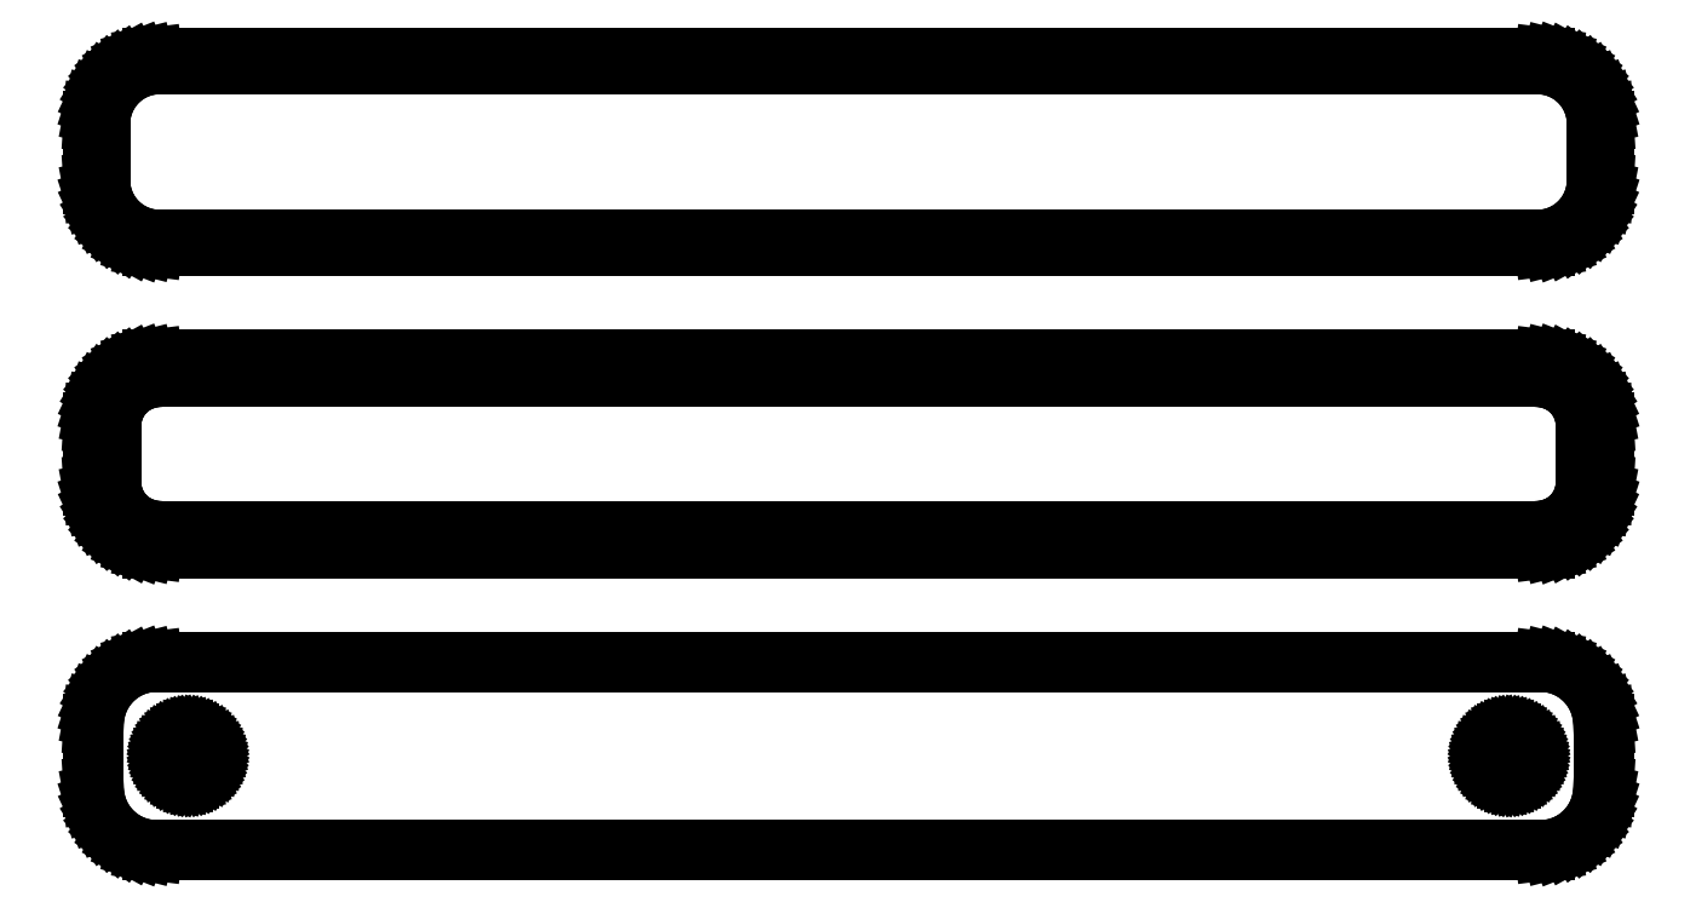
<metadata>
{"format":"dxf","ext":"dxf","renderer":"ezdxf+matplotlib","layout":"modelspace","background":"white","min_lineweight":24,"dpi":150}
</metadata>
<code>
0
SECTION
2
ENTITIES
0
LINE
8
0
10
55.94
20
88.59
11
56.55
21
88.74
0
LINE
8
0
10
56.55
20
88.74
11
57.13
21
88.98
0
LINE
8
0
10
57.13
20
88.98
11
57.68
21
89.28
0
LINE
8
0
10
57.68
20
89.28
11
58.19
21
89.65
0
LINE
8
0
10
58.19
20
89.65
11
58.64
21
90.08
0
LINE
8
0
10
58.64
20
90.08
11
59.05
21
90.56
0
LINE
8
0
10
59.05
20
90.56
11
59.38
21
91.09
0
LINE
8
0
10
59.38
20
91.09
11
59.65
21
91.66
0
LINE
8
0
10
59.65
20
91.66
11
59.84
21
92.26
0
LINE
8
0
10
59.84
20
92.26
11
59.96
21
92.87
0
LINE
8
0
10
59.96
20
92.87
11
60
21
93.5
0
LINE
8
0
10
60
20
93.5
11
60
21
98.5
0
LINE
8
0
10
60
20
98.5
11
59.96
21
99.13
0
LINE
8
0
10
59.96
20
99.13
11
59.84
21
99.74
0
LINE
8
0
10
59.84
20
99.74
11
59.65
21
100.3
0
LINE
8
0
10
59.65
20
100.3
11
59.38
21
100.9
0
LINE
8
0
10
59.38
20
100.9
11
59.05
21
101.4
0
LINE
8
0
10
59.05
20
101.4
11
58.64
21
101.9
0
LINE
8
0
10
58.64
20
101.9
11
58.19
21
102.4
0
LINE
8
0
10
58.19
20
102.4
11
57.68
21
102.7
0
LINE
8
0
10
57.68
20
102.7
11
57.13
21
103
0
LINE
8
0
10
57.13
20
103
11
56.55
21
103.3
0
LINE
8
0
10
56.55
20
103.3
11
55.94
21
103.4
0
LINE
8
0
10
55.94
20
103.4
11
55.31
21
103.5
0
LINE
8
0
10
55.31
20
103.5
11
-55.31
21
103.5
0
LINE
8
0
10
-55.31
20
103.5
11
-55.94
21
103.4
0
LINE
8
0
10
-55.94
20
103.4
11
-56.55
21
103.3
0
LINE
8
0
10
-56.55
20
103.3
11
-57.13
21
103
0
LINE
8
0
10
-57.13
20
103
11
-57.68
21
102.7
0
LINE
8
0
10
-57.68
20
102.7
11
-58.19
21
102.4
0
LINE
8
0
10
-58.19
20
102.4
11
-58.64
21
101.9
0
LINE
8
0
10
-58.64
20
101.9
11
-59.05
21
101.4
0
LINE
8
0
10
-59.05
20
101.4
11
-59.38
21
100.9
0
LINE
8
0
10
-59.38
20
100.9
11
-59.65
21
100.3
0
LINE
8
0
10
-59.65
20
100.3
11
-59.84
21
99.74
0
LINE
8
0
10
-59.84
20
99.74
11
-59.96
21
99.13
0
LINE
8
0
10
-59.96
20
99.13
11
-60
21
98.5
0
LINE
8
0
10
-60
20
98.5
11
-60
21
93.5
0
LINE
8
0
10
-60
20
93.5
11
-59.96
21
92.87
0
LINE
8
0
10
-59.96
20
92.87
11
-59.84
21
92.26
0
LINE
8
0
10
-59.84
20
92.26
11
-59.65
21
91.66
0
LINE
8
0
10
-59.65
20
91.66
11
-59.38
21
91.09
0
LINE
8
0
10
-59.38
20
91.09
11
-59.05
21
90.56
0
LINE
8
0
10
-59.05
20
90.56
11
-58.64
21
90.08
0
LINE
8
0
10
-58.64
20
90.08
11
-58.19
21
89.65
0
LINE
8
0
10
-58.19
20
89.65
11
-57.68
21
89.28
0
LINE
8
0
10
-57.68
20
89.28
11
-57.13
21
88.98
0
LINE
8
0
10
-57.13
20
88.98
11
-56.55
21
88.74
0
LINE
8
0
10
-56.55
20
88.74
11
-55.94
21
88.59
0
LINE
8
0
10
-55.94
20
88.59
11
-55.31
21
88.51
0
LINE
8
0
10
-55.31
20
88.51
11
55.31
21
88.51
0
LINE
8
0
10
55.31
20
88.51
11
55.94
21
88.59
0
LINE
8
0
10
-55.05
20
89.01
11
-55.64
21
89.08
0
LINE
8
0
10
-55.64
20
89.08
11
-56.22
21
89.23
0
LINE
8
0
10
-56.22
20
89.23
11
-56.77
21
89.45
0
LINE
8
0
10
-56.77
20
89.45
11
-57.3
21
89.74
0
LINE
8
0
10
-57.3
20
89.74
11
-57.78
21
90.09
0
LINE
8
0
10
-57.78
20
90.09
11
-58.21
21
90.5
0
LINE
8
0
10
-58.21
20
90.5
11
-58.59
21
90.96
0
LINE
8
0
10
-58.59
20
90.96
11
-58.91
21
91.46
0
LINE
8
0
10
-58.91
20
91.46
11
-59.17
21
92
0
LINE
8
0
10
-59.17
20
92
11
-59.35
21
92.57
0
LINE
8
0
10
-59.35
20
92.57
11
-59.46
21
93.15
0
LINE
8
0
10
-59.46
20
93.15
11
-59.5
21
93.75
0
LINE
8
0
10
-59.5
20
93.75
11
-59.5
21
98.25
0
LINE
8
0
10
-59.5
20
98.25
11
-59.46
21
98.85
0
LINE
8
0
10
-59.46
20
98.85
11
-59.35
21
99.43
0
LINE
8
0
10
-59.35
20
99.43
11
-59.17
21
100
0
LINE
8
0
10
-59.17
20
100
11
-58.91
21
100.5
0
LINE
8
0
10
-58.91
20
100.5
11
-58.59
21
101
0
LINE
8
0
10
-58.59
20
101
11
-58.21
21
101.5
0
LINE
8
0
10
-58.21
20
101.5
11
-57.78
21
101.9
0
LINE
8
0
10
-57.78
20
101.9
11
-57.3
21
102.3
0
LINE
8
0
10
-57.3
20
102.3
11
-56.77
21
102.5
0
LINE
8
0
10
-56.77
20
102.5
11
-56.22
21
102.8
0
LINE
8
0
10
-56.22
20
102.8
11
-55.64
21
102.9
0
LINE
8
0
10
-55.64
20
102.9
11
-55.05
21
103
0
LINE
8
0
10
-55.05
20
103
11
55.05
21
103
0
LINE
8
0
10
55.05
20
103
11
55.64
21
102.9
0
LINE
8
0
10
55.64
20
102.9
11
56.22
21
102.8
0
LINE
8
0
10
56.22
20
102.8
11
56.77
21
102.5
0
LINE
8
0
10
56.77
20
102.5
11
57.3
21
102.3
0
LINE
8
0
10
57.3
20
102.3
11
57.78
21
101.9
0
LINE
8
0
10
57.78
20
101.9
11
58.21
21
101.5
0
LINE
8
0
10
58.21
20
101.5
11
58.59
21
101
0
LINE
8
0
10
58.59
20
101
11
58.91
21
100.5
0
LINE
8
0
10
58.91
20
100.5
11
59.17
21
100
0
LINE
8
0
10
59.17
20
100
11
59.35
21
99.43
0
LINE
8
0
10
59.35
20
99.43
11
59.46
21
98.85
0
LINE
8
0
10
59.46
20
98.85
11
59.5
21
98.25
0
LINE
8
0
10
59.5
20
98.25
11
59.5
21
93.75
0
LINE
8
0
10
59.5
20
93.75
11
59.46
21
93.15
0
LINE
8
0
10
59.46
20
93.15
11
59.35
21
92.57
0
LINE
8
0
10
59.35
20
92.57
11
59.17
21
92
0
LINE
8
0
10
59.17
20
92
11
58.91
21
91.46
0
LINE
8
0
10
58.91
20
91.46
11
58.59
21
90.96
0
LINE
8
0
10
58.59
20
90.96
11
58.21
21
90.5
0
LINE
8
0
10
58.21
20
90.5
11
57.78
21
90.09
0
LINE
8
0
10
57.78
20
90.09
11
57.3
21
89.74
0
LINE
8
0
10
57.3
20
89.74
11
56.77
21
89.45
0
LINE
8
0
10
56.77
20
89.45
11
56.22
21
89.23
0
LINE
8
0
10
56.22
20
89.23
11
55.64
21
89.08
0
LINE
8
0
10
55.64
20
89.08
11
55.05
21
89.01
0
LINE
8
0
10
55.05
20
89.01
11
-55.05
21
89.01
0
LINE
8
0
10
55.94
20
64.59
11
56.55
21
64.74
0
LINE
8
0
10
56.55
20
64.74
11
57.13
21
64.98
0
LINE
8
0
10
57.13
20
64.98
11
57.68
21
65.28
0
LINE
8
0
10
57.68
20
65.28
11
58.19
21
65.65
0
LINE
8
0
10
58.19
20
65.65
11
58.64
21
66.08
0
LINE
8
0
10
58.64
20
66.08
11
59.05
21
66.56
0
LINE
8
0
10
59.05
20
66.56
11
59.38
21
67.09
0
LINE
8
0
10
59.38
20
67.09
11
59.65
21
67.66
0
LINE
8
0
10
59.65
20
67.66
11
59.84
21
68.26
0
LINE
8
0
10
59.84
20
68.26
11
59.96
21
68.87
0
LINE
8
0
10
59.96
20
68.87
11
60
21
69.5
0
LINE
8
0
10
60
20
69.5
11
60
21
74.5
0
LINE
8
0
10
60
20
74.5
11
59.96
21
75.13
0
LINE
8
0
10
59.96
20
75.13
11
59.84
21
75.74
0
LINE
8
0
10
59.84
20
75.74
11
59.65
21
76.34
0
LINE
8
0
10
59.65
20
76.34
11
59.38
21
76.91
0
LINE
8
0
10
59.38
20
76.91
11
59.05
21
77.44
0
LINE
8
0
10
59.05
20
77.44
11
58.64
21
77.92
0
LINE
8
0
10
58.64
20
77.92
11
58.19
21
78.35
0
LINE
8
0
10
58.19
20
78.35
11
57.68
21
78.72
0
LINE
8
0
10
57.68
20
78.72
11
57.13
21
79.02
0
LINE
8
0
10
57.13
20
79.02
11
56.55
21
79.26
0
LINE
8
0
10
56.55
20
79.26
11
55.94
21
79.41
0
LINE
8
0
10
55.94
20
79.41
11
55.31
21
79.49
0
LINE
8
0
10
55.31
20
79.49
11
-55.31
21
79.49
0
LINE
8
0
10
-55.31
20
79.49
11
-55.94
21
79.41
0
LINE
8
0
10
-55.94
20
79.41
11
-56.55
21
79.26
0
LINE
8
0
10
-56.55
20
79.26
11
-57.13
21
79.02
0
LINE
8
0
10
-57.13
20
79.02
11
-57.68
21
78.72
0
LINE
8
0
10
-57.68
20
78.72
11
-58.19
21
78.35
0
LINE
8
0
10
-58.19
20
78.35
11
-58.64
21
77.92
0
LINE
8
0
10
-58.64
20
77.92
11
-59.05
21
77.44
0
LINE
8
0
10
-59.05
20
77.44
11
-59.38
21
76.91
0
LINE
8
0
10
-59.38
20
76.91
11
-59.65
21
76.34
0
LINE
8
0
10
-59.65
20
76.34
11
-59.84
21
75.74
0
LINE
8
0
10
-59.84
20
75.74
11
-59.96
21
75.13
0
LINE
8
0
10
-59.96
20
75.13
11
-60
21
74.5
0
LINE
8
0
10
-60
20
74.5
11
-60
21
69.5
0
LINE
8
0
10
-60
20
69.5
11
-59.96
21
68.87
0
LINE
8
0
10
-59.96
20
68.87
11
-59.84
21
68.26
0
LINE
8
0
10
-59.84
20
68.26
11
-59.65
21
67.66
0
LINE
8
0
10
-59.65
20
67.66
11
-59.38
21
67.09
0
LINE
8
0
10
-59.38
20
67.09
11
-59.05
21
66.56
0
LINE
8
0
10
-59.05
20
66.56
11
-58.64
21
66.08
0
LINE
8
0
10
-58.64
20
66.08
11
-58.19
21
65.65
0
LINE
8
0
10
-58.19
20
65.65
11
-57.68
21
65.28
0
LINE
8
0
10
-57.68
20
65.28
11
-57.13
21
64.98
0
LINE
8
0
10
-57.13
20
64.98
11
-56.55
21
64.74
0
LINE
8
0
10
-56.55
20
64.74
11
-55.94
21
64.59
0
LINE
8
0
10
-55.94
20
64.59
11
-55.31
21
64.51
0
LINE
8
0
10
-55.31
20
64.51
11
55.31
21
64.51
0
LINE
8
0
10
55.31
20
64.51
11
55.94
21
64.59
0
LINE
8
0
10
-54.99
20
65.89
11
-55.48
21
65.95
0
LINE
8
0
10
-55.48
20
65.95
11
-55.95
21
66.07
0
LINE
8
0
10
-55.95
20
66.07
11
-56.4
21
66.25
0
LINE
8
0
10
-56.4
20
66.25
11
-56.82
21
66.48
0
LINE
8
0
10
-56.82
20
66.48
11
-57.22
21
66.77
0
LINE
8
0
10
-57.22
20
66.77
11
-57.57
21
67.1
0
LINE
8
0
10
-57.57
20
67.1
11
-57.88
21
67.48
0
LINE
8
0
10
-57.88
20
67.48
11
-58.14
21
67.89
0
LINE
8
0
10
-58.14
20
67.89
11
-58.35
21
68.33
0
LINE
8
0
10
-58.35
20
68.33
11
-58.5
21
68.79
0
LINE
8
0
10
-58.5
20
68.79
11
-58.59
21
69.27
0
LINE
8
0
10
-58.59
20
69.27
11
-58.62
21
69.75
0
LINE
8
0
10
-58.62
20
69.75
11
-58.62
21
74.25
0
LINE
8
0
10
-58.62
20
74.25
11
-58.59
21
74.73
0
LINE
8
0
10
-58.59
20
74.73
11
-58.5
21
75.21
0
LINE
8
0
10
-58.5
20
75.21
11
-58.35
21
75.67
0
LINE
8
0
10
-58.35
20
75.67
11
-58.14
21
76.11
0
LINE
8
0
10
-58.14
20
76.11
11
-57.88
21
76.52
0
LINE
8
0
10
-57.88
20
76.52
11
-57.57
21
76.9
0
LINE
8
0
10
-57.57
20
76.9
11
-57.22
21
77.23
0
LINE
8
0
10
-57.22
20
77.23
11
-56.82
21
77.52
0
LINE
8
0
10
-56.82
20
77.52
11
-56.4
21
77.75
0
LINE
8
0
10
-56.4
20
77.75
11
-55.95
21
77.93
0
LINE
8
0
10
-55.95
20
77.93
11
-55.48
21
78.05
0
LINE
8
0
10
-55.48
20
78.05
11
-54.99
21
78.11
0
LINE
8
0
10
-54.99
20
78.11
11
54.99
21
78.11
0
LINE
8
0
10
54.99
20
78.11
11
55.48
21
78.05
0
LINE
8
0
10
55.48
20
78.05
11
55.95
21
77.93
0
LINE
8
0
10
55.95
20
77.93
11
56.4
21
77.75
0
LINE
8
0
10
56.4
20
77.75
11
56.82
21
77.52
0
LINE
8
0
10
56.82
20
77.52
11
57.22
21
77.23
0
LINE
8
0
10
57.22
20
77.23
11
57.57
21
76.9
0
LINE
8
0
10
57.57
20
76.9
11
57.88
21
76.52
0
LINE
8
0
10
57.88
20
76.52
11
58.14
21
76.11
0
LINE
8
0
10
58.14
20
76.11
11
58.35
21
75.67
0
LINE
8
0
10
58.35
20
75.67
11
58.5
21
75.21
0
LINE
8
0
10
58.5
20
75.21
11
58.59
21
74.73
0
LINE
8
0
10
58.59
20
74.73
11
58.62
21
74.25
0
LINE
8
0
10
58.62
20
74.25
11
58.62
21
69.75
0
LINE
8
0
10
58.62
20
69.75
11
58.59
21
69.27
0
LINE
8
0
10
58.59
20
69.27
11
58.5
21
68.79
0
LINE
8
0
10
58.5
20
68.79
11
58.35
21
68.33
0
LINE
8
0
10
58.35
20
68.33
11
58.14
21
67.89
0
LINE
8
0
10
58.14
20
67.89
11
57.88
21
67.48
0
LINE
8
0
10
57.88
20
67.48
11
57.57
21
67.1
0
LINE
8
0
10
57.57
20
67.1
11
57.22
21
66.77
0
LINE
8
0
10
57.22
20
66.77
11
56.82
21
66.48
0
LINE
8
0
10
56.82
20
66.48
11
56.4
21
66.25
0
LINE
8
0
10
56.4
20
66.25
11
55.95
21
66.07
0
LINE
8
0
10
55.95
20
66.07
11
55.48
21
65.95
0
LINE
8
0
10
55.48
20
65.95
11
54.99
21
65.89
0
LINE
8
0
10
54.99
20
65.89
11
-54.99
21
65.89
0
LINE
8
0
10
55.94
20
40.59
11
56.55
21
40.74
0
LINE
8
0
10
56.55
20
40.74
11
57.13
21
40.98
0
LINE
8
0
10
57.13
20
40.98
11
57.68
21
41.28
0
LINE
8
0
10
57.68
20
41.28
11
58.19
21
41.65
0
LINE
8
0
10
58.19
20
41.65
11
58.64
21
42.08
0
LINE
8
0
10
58.64
20
42.08
11
59.05
21
42.56
0
LINE
8
0
10
59.05
20
42.56
11
59.38
21
43.09
0
LINE
8
0
10
59.38
20
43.09
11
59.65
21
43.66
0
LINE
8
0
10
59.65
20
43.66
11
59.84
21
44.26
0
LINE
8
0
10
59.84
20
44.26
11
59.96
21
44.87
0
LINE
8
0
10
59.96
20
44.87
11
60
21
45.5
0
LINE
8
0
10
60
20
45.5
11
60
21
50.5
0
LINE
8
0
10
60
20
50.5
11
59.96
21
51.13
0
LINE
8
0
10
59.96
20
51.13
11
59.84
21
51.74
0
LINE
8
0
10
59.84
20
51.74
11
59.65
21
52.34
0
LINE
8
0
10
59.65
20
52.34
11
59.38
21
52.91
0
LINE
8
0
10
59.38
20
52.91
11
59.05
21
53.44
0
LINE
8
0
10
59.05
20
53.44
11
58.64
21
53.92
0
LINE
8
0
10
58.64
20
53.92
11
58.19
21
54.35
0
LINE
8
0
10
58.19
20
54.35
11
57.68
21
54.72
0
LINE
8
0
10
57.68
20
54.72
11
57.13
21
55.02
0
LINE
8
0
10
57.13
20
55.02
11
56.55
21
55.26
0
LINE
8
0
10
56.55
20
55.26
11
55.94
21
55.41
0
LINE
8
0
10
55.94
20
55.41
11
55.31
21
55.49
0
LINE
8
0
10
55.31
20
55.49
11
-55.31
21
55.49
0
LINE
8
0
10
-55.31
20
55.49
11
-55.94
21
55.41
0
LINE
8
0
10
-55.94
20
55.41
11
-56.55
21
55.26
0
LINE
8
0
10
-56.55
20
55.26
11
-57.13
21
55.02
0
LINE
8
0
10
-57.13
20
55.02
11
-57.68
21
54.72
0
LINE
8
0
10
-57.68
20
54.72
11
-58.19
21
54.35
0
LINE
8
0
10
-58.19
20
54.35
11
-58.64
21
53.92
0
LINE
8
0
10
-58.64
20
53.92
11
-59.05
21
53.44
0
LINE
8
0
10
-59.05
20
53.44
11
-59.38
21
52.91
0
LINE
8
0
10
-59.38
20
52.91
11
-59.65
21
52.34
0
LINE
8
0
10
-59.65
20
52.34
11
-59.84
21
51.74
0
LINE
8
0
10
-59.84
20
51.74
11
-59.96
21
51.13
0
LINE
8
0
10
-59.96
20
51.13
11
-60
21
50.5
0
LINE
8
0
10
-60
20
50.5
11
-60
21
45.5
0
LINE
8
0
10
-60
20
45.5
11
-59.96
21
44.87
0
LINE
8
0
10
-59.96
20
44.87
11
-59.84
21
44.26
0
LINE
8
0
10
-59.84
20
44.26
11
-59.65
21
43.66
0
LINE
8
0
10
-59.65
20
43.66
11
-59.38
21
43.09
0
LINE
8
0
10
-59.38
20
43.09
11
-59.05
21
42.56
0
LINE
8
0
10
-59.05
20
42.56
11
-58.64
21
42.08
0
LINE
8
0
10
-58.64
20
42.08
11
-58.19
21
41.65
0
LINE
8
0
10
-58.19
20
41.65
11
-57.68
21
41.28
0
LINE
8
0
10
-57.68
20
41.28
11
-57.13
21
40.98
0
LINE
8
0
10
-57.13
20
40.98
11
-56.55
21
40.74
0
LINE
8
0
10
-56.55
20
40.74
11
-55.94
21
40.59
0
LINE
8
0
10
-55.94
20
40.59
11
-55.31
21
40.51
0
LINE
8
0
10
-55.31
20
40.51
11
55.31
21
40.51
0
LINE
8
0
10
55.31
20
40.51
11
55.94
21
40.59
0
LINE
8
0
10
-52.61
20
46.2
11
-52.84
21
46.23
0
LINE
8
0
10
-52.84
20
46.23
11
-53.06
21
46.29
0
LINE
8
0
10
-53.06
20
46.29
11
-53.27
21
46.37
0
LINE
8
0
10
-53.27
20
46.37
11
-53.46
21
46.48
0
LINE
8
0
10
-53.46
20
46.48
11
-53.65
21
46.61
0
LINE
8
0
10
-53.65
20
46.61
11
-53.81
21
46.77
0
LINE
8
0
10
-53.81
20
46.77
11
-53.96
21
46.94
0
LINE
8
0
10
-53.96
20
46.94
11
-54.08
21
47.13
0
LINE
8
0
10
-54.08
20
47.13
11
-54.17
21
47.34
0
LINE
8
0
10
-54.17
20
47.34
11
-54.24
21
47.55
0
LINE
8
0
10
-54.24
20
47.55
11
-54.29
21
47.77
0
LINE
8
0
10
-54.29
20
47.77
11
-54.3
21
48
0
LINE
8
0
10
-54.3
20
48
11
-54.29
21
48.23
0
LINE
8
0
10
-54.29
20
48.23
11
-54.24
21
48.45
0
LINE
8
0
10
-54.24
20
48.45
11
-54.17
21
48.66
0
LINE
8
0
10
-54.17
20
48.66
11
-54.08
21
48.87
0
LINE
8
0
10
-54.08
20
48.87
11
-53.96
21
49.06
0
LINE
8
0
10
-53.96
20
49.06
11
-53.81
21
49.23
0
LINE
8
0
10
-53.81
20
49.23
11
-53.65
21
49.39
0
LINE
8
0
10
-53.65
20
49.39
11
-53.46
21
49.52
0
LINE
8
0
10
-53.46
20
49.52
11
-53.27
21
49.63
0
LINE
8
0
10
-53.27
20
49.63
11
-53.06
21
49.71
0
LINE
8
0
10
-53.06
20
49.71
11
-52.84
21
49.77
0
LINE
8
0
10
-52.84
20
49.77
11
-52.61
21
49.8
0
LINE
8
0
10
-52.61
20
49.8
11
-52.39
21
49.8
0
LINE
8
0
10
-52.39
20
49.8
11
-52.16
21
49.77
0
LINE
8
0
10
-52.16
20
49.77
11
-51.94
21
49.71
0
LINE
8
0
10
-51.94
20
49.71
11
-51.73
21
49.63
0
LINE
8
0
10
-51.73
20
49.63
11
-51.54
21
49.52
0
LINE
8
0
10
-51.54
20
49.52
11
-51.35
21
49.39
0
LINE
8
0
10
-51.35
20
49.39
11
-51.19
21
49.23
0
LINE
8
0
10
-51.19
20
49.23
11
-51.04
21
49.06
0
LINE
8
0
10
-51.04
20
49.06
11
-50.92
21
48.87
0
LINE
8
0
10
-50.92
20
48.87
11
-50.83
21
48.66
0
LINE
8
0
10
-50.83
20
48.66
11
-50.76
21
48.45
0
LINE
8
0
10
-50.76
20
48.45
11
-50.71
21
48.23
0
LINE
8
0
10
-50.71
20
48.23
11
-50.7
21
48
0
LINE
8
0
10
-50.7
20
48
11
-50.71
21
47.77
0
LINE
8
0
10
-50.71
20
47.77
11
-50.76
21
47.55
0
LINE
8
0
10
-50.76
20
47.55
11
-50.83
21
47.34
0
LINE
8
0
10
-50.83
20
47.34
11
-50.92
21
47.13
0
LINE
8
0
10
-50.92
20
47.13
11
-51.04
21
46.94
0
LINE
8
0
10
-51.04
20
46.94
11
-51.19
21
46.77
0
LINE
8
0
10
-51.19
20
46.77
11
-51.35
21
46.61
0
LINE
8
0
10
-51.35
20
46.61
11
-51.54
21
46.48
0
LINE
8
0
10
-51.54
20
46.48
11
-51.73
21
46.37
0
LINE
8
0
10
-51.73
20
46.37
11
-51.94
21
46.29
0
LINE
8
0
10
-51.94
20
46.29
11
-52.16
21
46.23
0
LINE
8
0
10
-52.16
20
46.23
11
-52.39
21
46.2
0
LINE
8
0
10
-52.39
20
46.2
11
-52.61
21
46.2
0
LINE
8
0
10
52.39
20
46.2
11
52.16
21
46.23
0
LINE
8
0
10
52.16
20
46.23
11
51.94
21
46.29
0
LINE
8
0
10
51.94
20
46.29
11
51.73
21
46.37
0
LINE
8
0
10
51.73
20
46.37
11
51.54
21
46.48
0
LINE
8
0
10
51.54
20
46.48
11
51.35
21
46.61
0
LINE
8
0
10
51.35
20
46.61
11
51.19
21
46.77
0
LINE
8
0
10
51.19
20
46.77
11
51.04
21
46.94
0
LINE
8
0
10
51.04
20
46.94
11
50.92
21
47.13
0
LINE
8
0
10
50.92
20
47.13
11
50.83
21
47.34
0
LINE
8
0
10
50.83
20
47.34
11
50.76
21
47.55
0
LINE
8
0
10
50.76
20
47.55
11
50.71
21
47.77
0
LINE
8
0
10
50.71
20
47.77
11
50.7
21
48
0
LINE
8
0
10
50.7
20
48
11
50.71
21
48.23
0
LINE
8
0
10
50.71
20
48.23
11
50.76
21
48.45
0
LINE
8
0
10
50.76
20
48.45
11
50.83
21
48.66
0
LINE
8
0
10
50.83
20
48.66
11
50.92
21
48.87
0
LINE
8
0
10
50.92
20
48.87
11
51.04
21
49.06
0
LINE
8
0
10
51.04
20
49.06
11
51.19
21
49.23
0
LINE
8
0
10
51.19
20
49.23
11
51.35
21
49.39
0
LINE
8
0
10
51.35
20
49.39
11
51.54
21
49.52
0
LINE
8
0
10
51.54
20
49.52
11
51.73
21
49.63
0
LINE
8
0
10
51.73
20
49.63
11
51.94
21
49.71
0
LINE
8
0
10
51.94
20
49.71
11
52.16
21
49.77
0
LINE
8
0
10
52.16
20
49.77
11
52.39
21
49.8
0
LINE
8
0
10
52.39
20
49.8
11
52.61
21
49.8
0
LINE
8
0
10
52.61
20
49.8
11
52.84
21
49.77
0
LINE
8
0
10
52.84
20
49.77
11
53.06
21
49.71
0
LINE
8
0
10
53.06
20
49.71
11
53.27
21
49.63
0
LINE
8
0
10
53.27
20
49.63
11
53.46
21
49.52
0
LINE
8
0
10
53.46
20
49.52
11
53.65
21
49.39
0
LINE
8
0
10
53.65
20
49.39
11
53.81
21
49.23
0
LINE
8
0
10
53.81
20
49.23
11
53.96
21
49.06
0
LINE
8
0
10
53.96
20
49.06
11
54.08
21
48.87
0
LINE
8
0
10
54.08
20
48.87
11
54.17
21
48.66
0
LINE
8
0
10
54.17
20
48.66
11
54.24
21
48.45
0
LINE
8
0
10
54.24
20
48.45
11
54.29
21
48.23
0
LINE
8
0
10
54.29
20
48.23
11
54.3
21
48
0
LINE
8
0
10
54.3
20
48
11
54.29
21
47.77
0
LINE
8
0
10
54.29
20
47.77
11
54.24
21
47.55
0
LINE
8
0
10
54.24
20
47.55
11
54.17
21
47.34
0
LINE
8
0
10
54.17
20
47.34
11
54.08
21
47.13
0
LINE
8
0
10
54.08
20
47.13
11
53.96
21
46.94
0
LINE
8
0
10
53.96
20
46.94
11
53.81
21
46.77
0
LINE
8
0
10
53.81
20
46.77
11
53.65
21
46.61
0
LINE
8
0
10
53.65
20
46.61
11
53.46
21
46.48
0
LINE
8
0
10
53.46
20
46.48
11
53.27
21
46.37
0
LINE
8
0
10
53.27
20
46.37
11
53.06
21
46.29
0
LINE
8
0
10
53.06
20
46.29
11
52.84
21
46.23
0
LINE
8
0
10
52.84
20
46.23
11
52.61
21
46.2
0
LINE
8
0
10
52.61
20
46.2
11
52.39
21
46.2
0
ENDSEC
0
EOF

</code>
